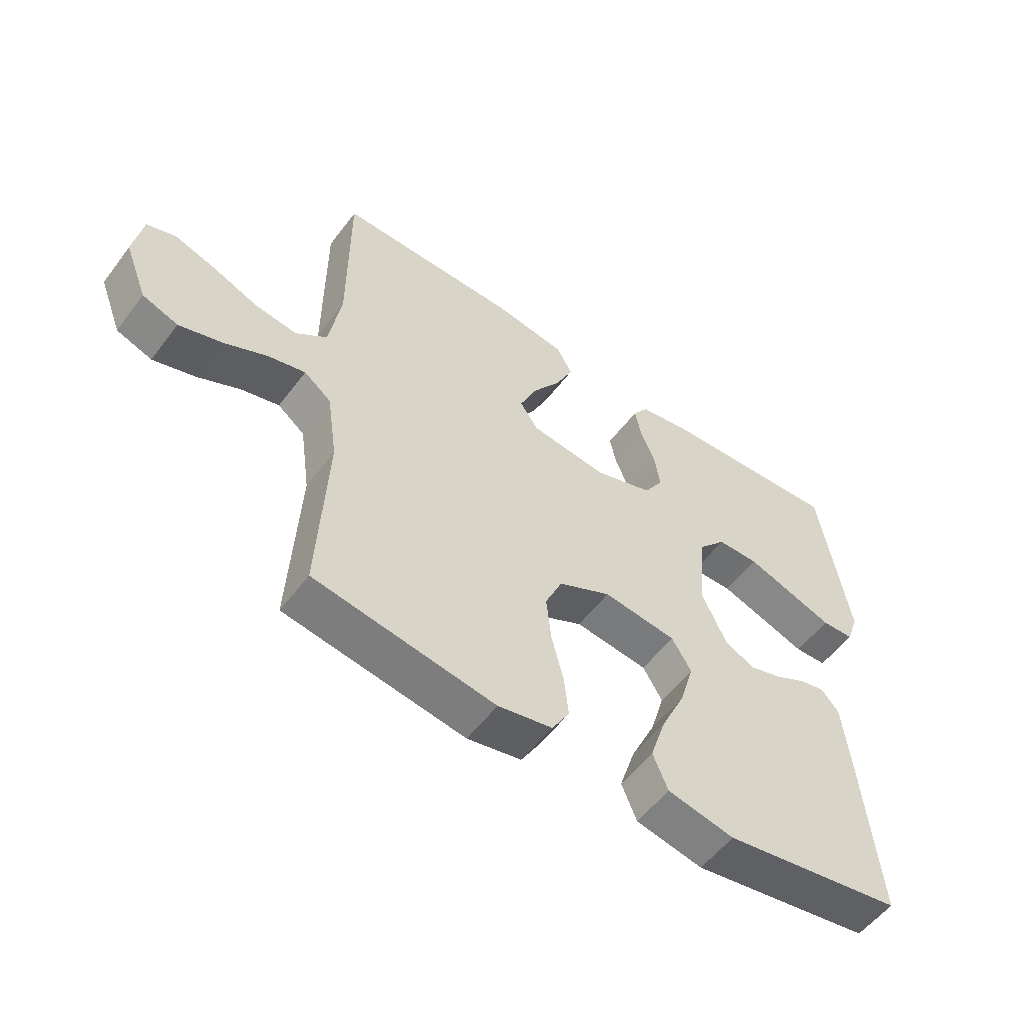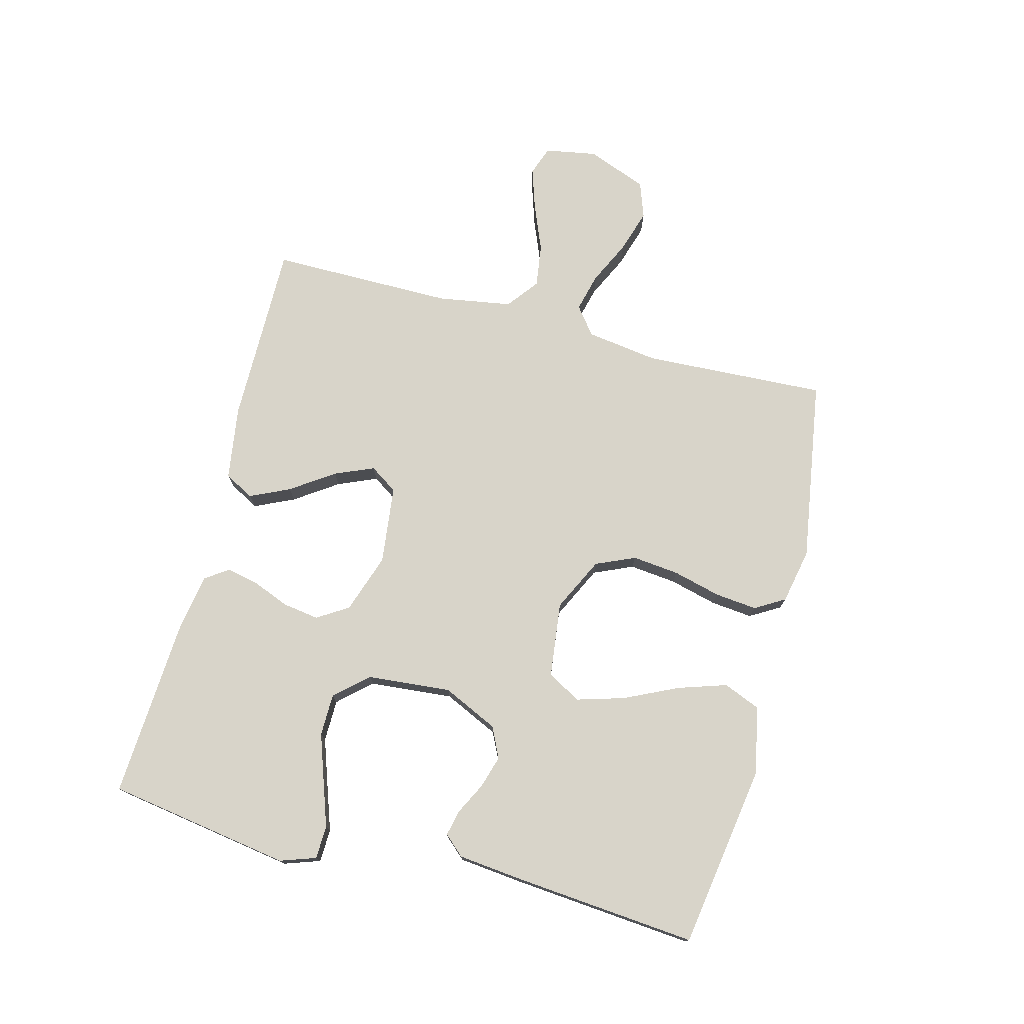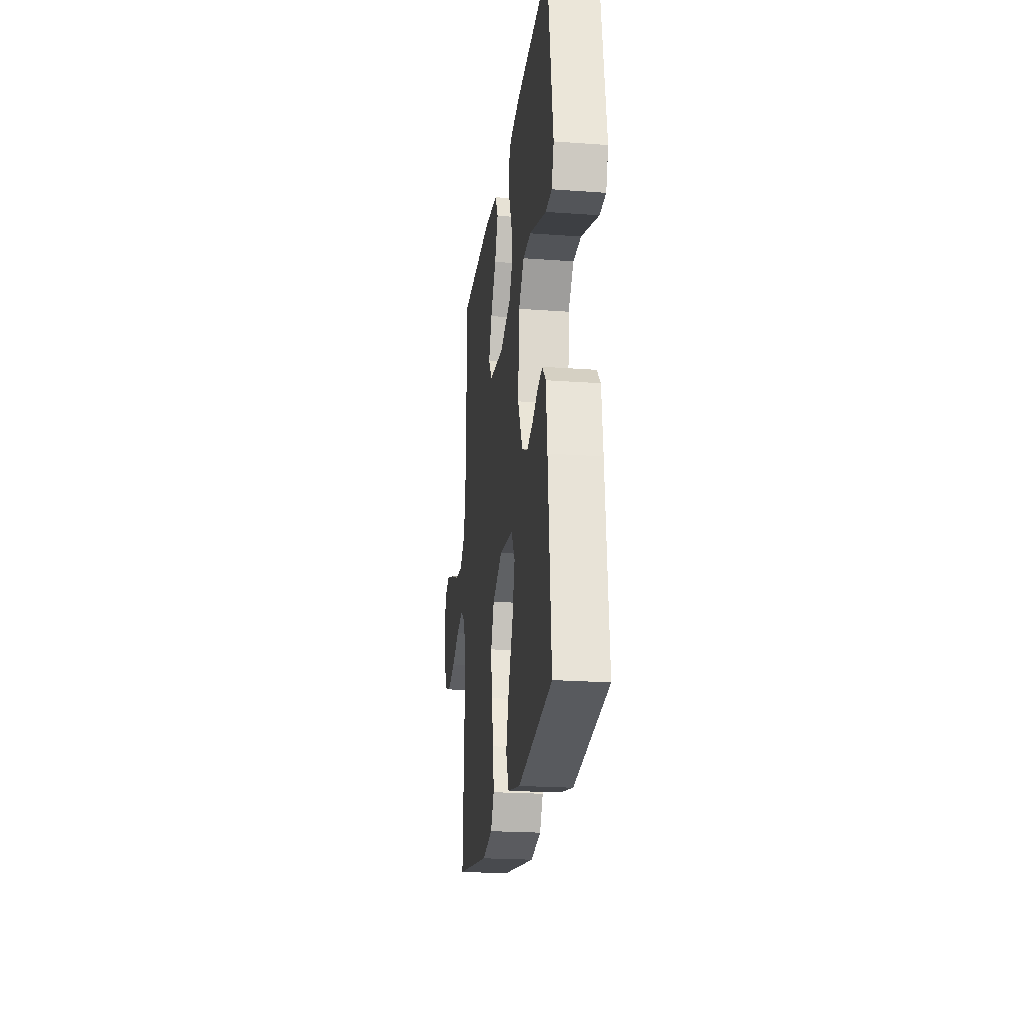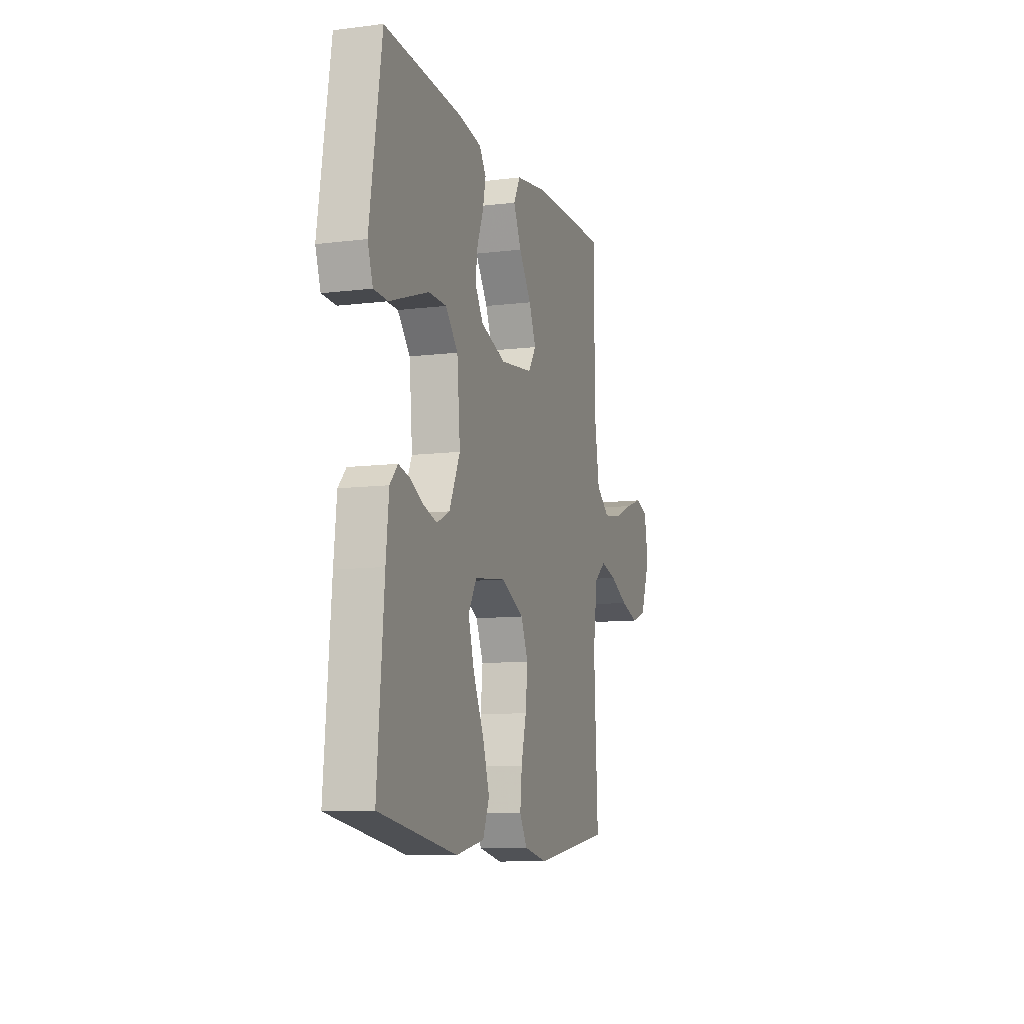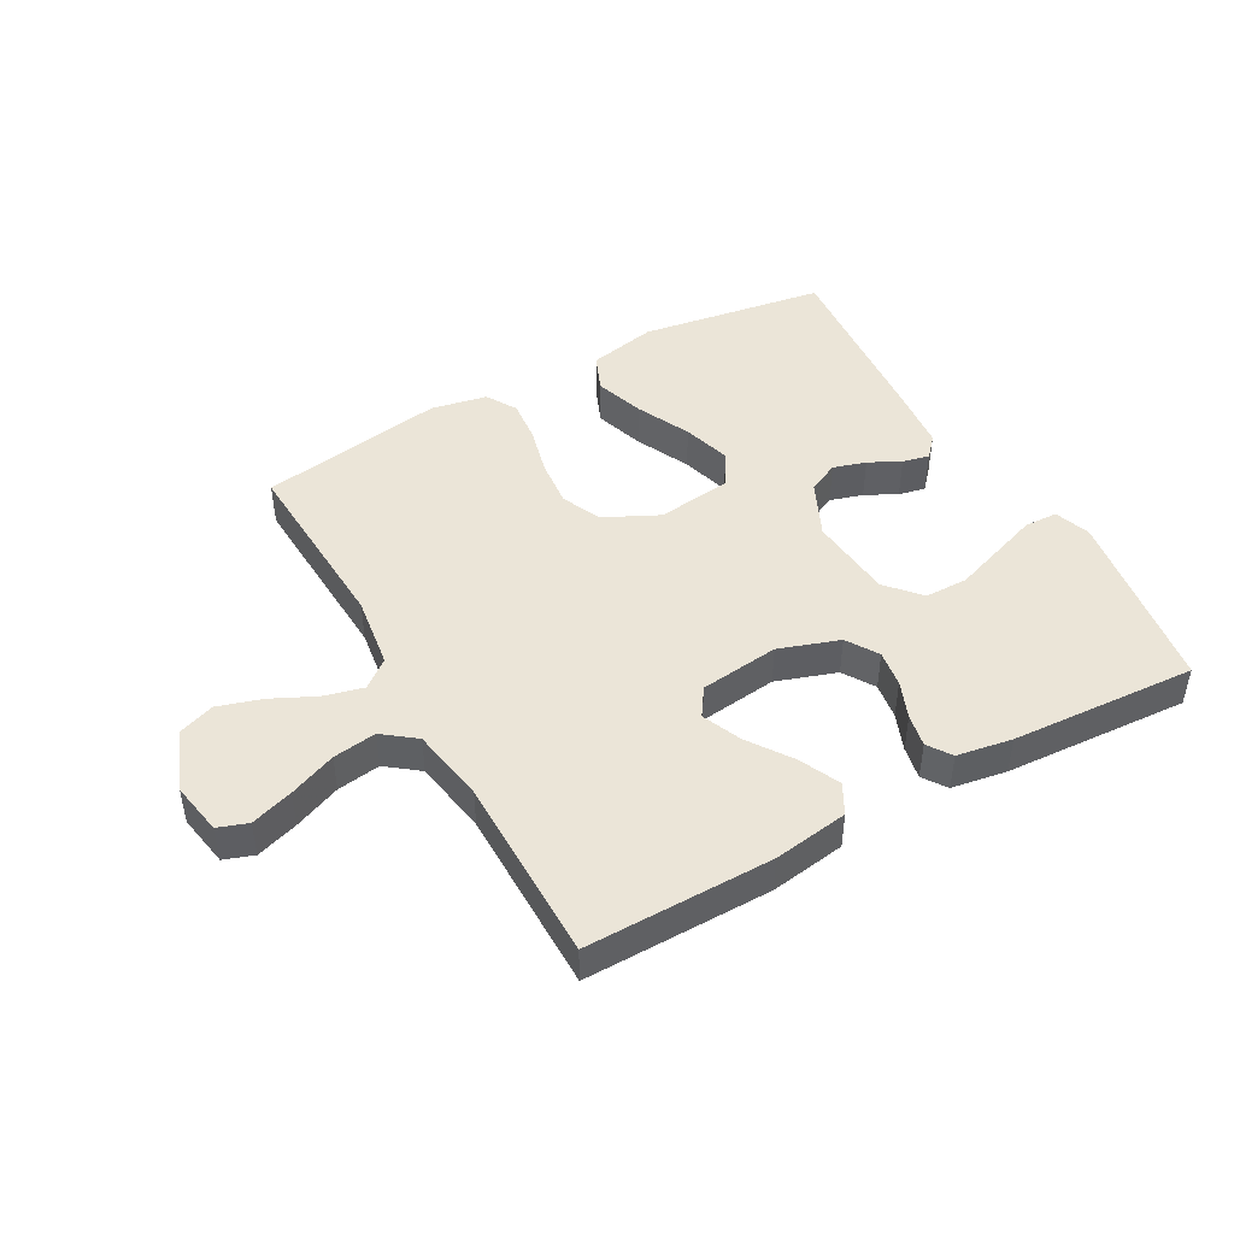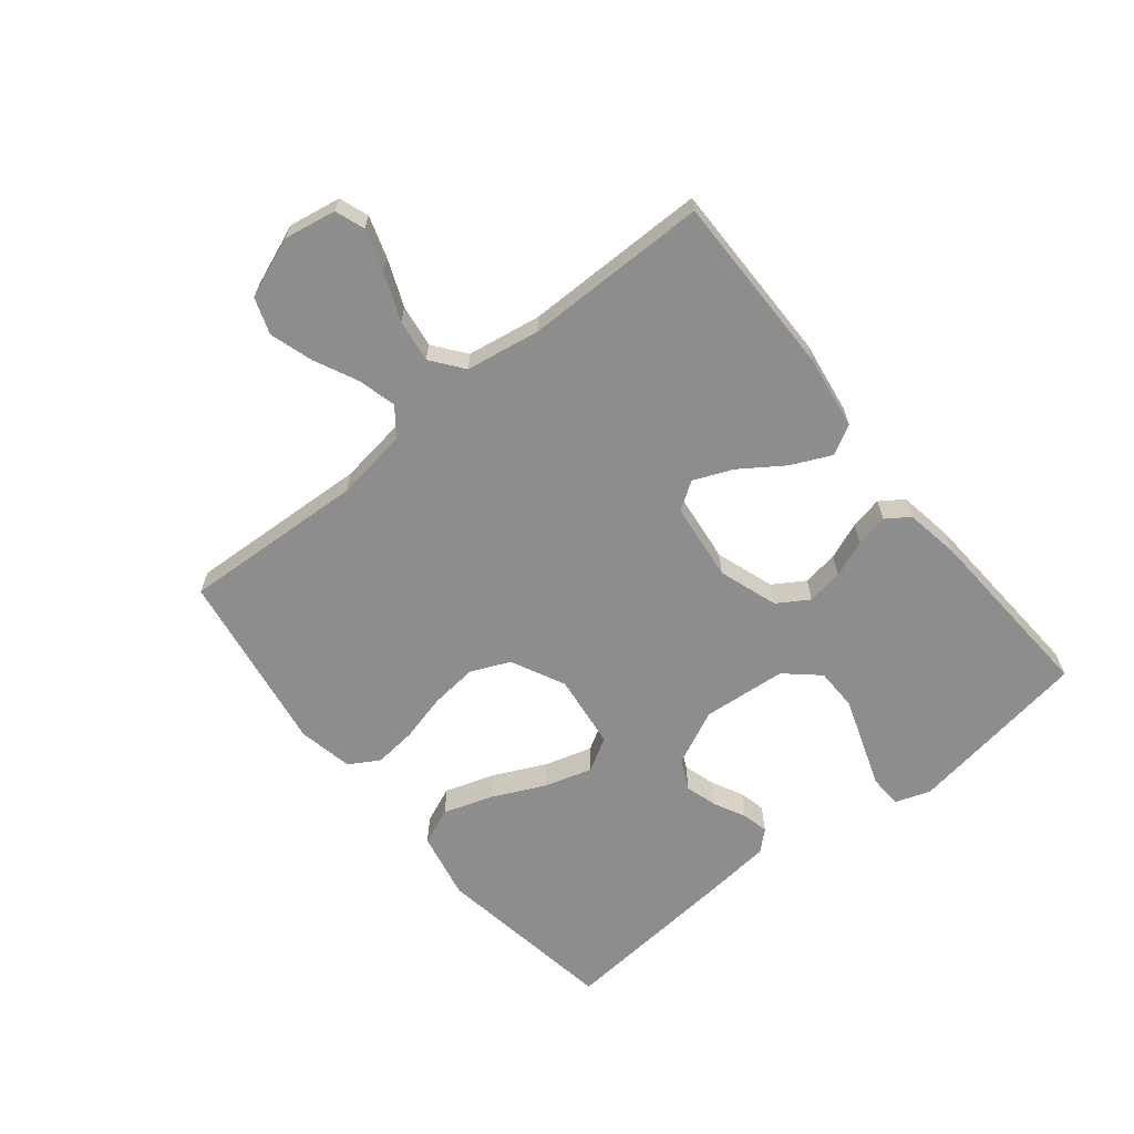
<metadata>
{"format":"obj","ext":"obj","renderer":"f3d","projection":"perspective","resolution":1024,"background":"white","views":[{"elev":-54.9,"azim":-36.3,"up":"+Z"},{"elev":75.4,"azim":104.6,"up":"+Y"},{"elev":-22.1,"azim":82.8,"up":"+Z"},{"elev":-10.0,"azim":107.7,"up":"+Z"},{"elev":46.0,"azim":-29.2,"up":"+Y"},{"elev":-64.6,"azim":-51.1,"up":"+Y"}]}
</metadata>
<code>
v 0.5 0.07 -0.5
v 0.2 0.07 -0.547
v 0.089 0.07 -0.524
v 0.064 0.07 -0.464
v 0.09 0.07 -0.384
v 0.131 0.07 -0.297
v 0.154 0.07 -0.219
v 0.122 0.07 -0.165
v 0 0.07 -0.15
v -0.088 0.07 -0.193
v -0.116 0.07 -0.257
v -0.108 0.07 -0.334
v -0.088 0.07 -0.412
v -0.081 0.07 -0.481
v -0.11 0.07 -0.53
v -0.2 0.07 -0.548
v -0.5 0.07 -0.5
v -0.485 0.07 -0.2
v -0.502 0.07 -0.082
v -0.547 0.07 -0.047
v -0.61 0.07 -0.063
v -0.681 0.07 -0.097
v -0.752 0.07 -0.119
v -0.811 0.07 -0.098
v -0.849 0.07 0
v -0.834 0.07 0.085
v -0.786 0.07 0.102
v -0.718 0.07 0.08
v -0.642 0.07 0.049
v -0.572 0.07 0.039
v -0.52 0.07 0.079
v -0.5 0.07 0.2
v -0.5 0.07 0.5
v -0.2 0.07 0.498
v -0.079 0.07 0.48
v -0.053 0.07 0.432
v -0.083 0.07 0.367
v -0.131 0.07 0.297
v -0.158 0.07 0.233
v -0.128 0.07 0.188
v 0 0.07 0.173
v 0.097 0.07 0.206
v 0.129 0.07 0.257
v 0.12 0.07 0.316
v 0.096 0.07 0.376
v 0.085 0.07 0.429
v 0.111 0.07 0.467
v 0.2 0.07 0.482
v 0.5 0.07 0.5
v 0.547 0.07 0.2
v 0.527 0.07 0.142
v 0.473 0.07 0.14
v 0.401 0.07 0.165
v 0.323 0.07 0.192
v 0.254 0.07 0.191
v 0.206 0.07 0.137
v 0.194 0.07 0
v 0.236 0.07 -0.09
v 0.286 0.07 -0.114
v 0.339 0.07 -0.098
v 0.39 0.07 -0.072
v 0.433 0.07 -0.062
v 0.463 0.07 -0.095
v 0.474 0.07 -0.2
v 0.5 0 -0.5
v 0.2 0 -0.547
v 0.089 0 -0.524
v 0.064 0 -0.464
v 0.09 0 -0.384
v 0.131 0 -0.297
v 0.154 0 -0.219
v 0.122 0 -0.165
v 0 0 -0.15
v -0.088 0 -0.193
v -0.116 0 -0.257
v -0.108 0 -0.334
v -0.088 0 -0.412
v -0.081 0 -0.481
v -0.11 0 -0.53
v -0.2 0 -0.548
v -0.5 0 -0.5
v -0.485 0 -0.2
v -0.502 0 -0.082
v -0.547 0 -0.047
v -0.61 0 -0.063
v -0.681 0 -0.097
v -0.752 0 -0.119
v -0.811 0 -0.098
v -0.849 0 0
v -0.834 0 0.085
v -0.786 0 0.102
v -0.718 0 0.08
v -0.642 0 0.049
v -0.572 0 0.039
v -0.52 0 0.079
v -0.5 0 0.2
v -0.5 0 0.5
v -0.2 0 0.498
v -0.079 0 0.48
v -0.053 0 0.432
v -0.083 0 0.367
v -0.131 0 0.297
v -0.158 0 0.233
v -0.128 0 0.188
v 0 0 0.173
v 0.097 0 0.206
v 0.129 0 0.257
v 0.12 0 0.316
v 0.096 0 0.376
v 0.085 0 0.429
v 0.111 0 0.467
v 0.2 0 0.482
v 0.5 0 0.5
v 0.547 0 0.2
v 0.527 0 0.142
v 0.473 0 0.14
v 0.401 0 0.165
v 0.323 0 0.192
v 0.254 0 0.191
v 0.206 0 0.137
v 0.194 0 0
v 0.236 0 -0.09
v 0.286 0 -0.114
v 0.339 0 -0.098
v 0.39 0 -0.072
v 0.433 0 -0.062
v 0.463 0 -0.095
v 0.474 0 -0.2
f 4 5 6
f 3 4 6
f 2 3 6
f 1 2 6
f 64 1 6
f 63 64 6
f 62 63 6
f 61 62 6
f 60 61 6
f 59 60 6 7
f 58 59 7 8
f 57 58 8 9
f 56 57 9 10
f 55 56 10
f 51 52 53
f 50 51 53
f 49 50 53
f 48 49 53
f 47 48 53
f 46 47 53
f 45 46 53
f 44 45 53
f 44 53 54
f 43 44 54 55
f 36 37 38
f 35 36 38
f 34 35 38
f 33 34 38
f 32 33 38
f 31 32 38 39
f 30 31 39 40
f 27 28 29
f 26 27 29
f 25 26 29
f 24 25 29
f 23 24 29
f 22 23 29
f 21 22 29
f 20 21 29 30
f 30 40 41
f 20 30 41
f 19 20 41
f 16 17 18
f 15 16 18
f 14 15 18
f 13 14 18
f 12 13 18
f 11 12 18 19
f 42 43 55 10
f 10 11 19 41
f 10 41 42
f 70 69 68
f 70 68 67
f 70 67 66
f 70 66 65
f 70 65 128
f 70 128 127
f 70 127 126
f 70 126 125
f 70 125 124
f 71 70 124 123
f 72 71 123 122
f 73 72 122 121
f 74 73 121 120
f 74 120 119
f 117 116 115
f 117 115 114
f 117 114 113
f 117 113 112
f 117 112 111
f 117 111 110
f 117 110 109
f 117 109 108
f 118 117 108
f 119 118 108 107
f 102 101 100
f 102 100 99
f 102 99 98
f 102 98 97
f 102 97 96
f 103 102 96 95
f 104 103 95 94
f 93 92 91
f 93 91 90
f 93 90 89
f 93 89 88
f 93 88 87
f 93 87 86
f 93 86 85
f 94 93 85 84
f 105 104 94
f 105 94 84
f 105 84 83
f 82 81 80
f 82 80 79
f 82 79 78
f 82 78 77
f 82 77 76
f 83 82 76 75
f 74 119 107 106
f 105 83 75 74
f 106 105 74
f 1 65 66 2
f 2 66 67 3
f 3 67 68 4
f 4 68 69 5
f 5 69 70 6
f 6 70 71 7
f 7 71 72 8
f 8 72 73 9
f 9 73 74 10
f 10 74 75 11
f 11 75 76 12
f 12 76 77 13
f 13 77 78 14
f 14 78 79 15
f 15 79 80 16
f 16 80 81 17
f 17 81 82 18
f 18 82 83 19
f 19 83 84 20
f 20 84 85 21
f 21 85 86 22
f 22 86 87 23
f 23 87 88 24
f 24 88 89 25
f 25 89 90 26
f 26 90 91 27
f 27 91 92 28
f 28 92 93 29
f 29 93 94 30
f 30 94 95 31
f 31 95 96 32
f 32 96 97 33
f 33 97 98 34
f 34 98 99 35
f 35 99 100 36
f 36 100 101 37
f 37 101 102 38
f 38 102 103 39
f 39 103 104 40
f 40 104 105 41
f 41 105 106 42
f 42 106 107 43
f 43 107 108 44
f 44 108 109 45
f 45 109 110 46
f 46 110 111 47
f 47 111 112 48
f 48 112 113 49
f 49 113 114 50
f 50 114 115 51
f 51 115 116 52
f 52 116 117 53
f 53 117 118 54
f 54 118 119 55
f 55 119 120 56
f 56 120 121 57
f 57 121 122 58
f 58 122 123 59
f 59 123 124 60
f 60 124 125 61
f 61 125 126 62
f 62 126 127 63
f 63 127 128 64
f 64 128 65 1

</code>
